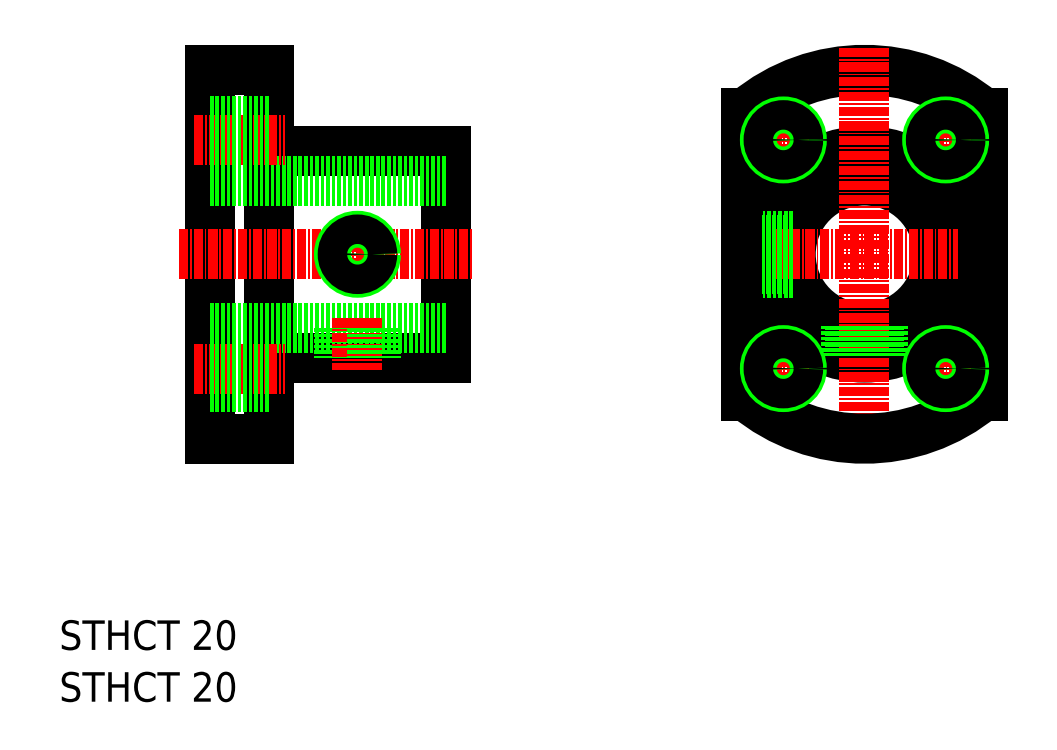
<metadata>
{"format":"dxf","ext":"dxf","renderer":"ezdxf+matplotlib","layout":"modelspace","background":"white","min_lineweight":24,"dpi":150}
</metadata>
<code>
0
SECTION
2
ENTITIES
0
TEXT
8
0
10
1249
20
-1037
30
0
40
4
1
STHCT 20
0
TEXT
8
0
10
1249
20
-1044
30
0
40
4
1
STHCT 20
0
LINE
8
0
10
1270
20
-958.3
30
0
11
1270
21
-1008
31
0
0
LINE
8
0
10
1278
20
-958.3
30
0
11
1278
21
-1008
31
0
0
LINE
8
0
10
1302
20
-969.3
30
0
11
1302
21
-997.3
31
0
0
LINE
8
0
10
1278
20
-997.3
30
0
11
1302
21
-997.3
31
0
0
LINE
8
0
10
1270
20
-993.3
30
0
11
1302
21
-993.3
31
0
0
LINE
8
CENTER
10
1266
20
-983.3
30
0
11
1306
21
-983.3
31
0
0
LINE
8
0
10
1270
20
-1008
30
0
11
1278
21
-1008
31
0
0
LINE
8
CENTER
10
1268
20
-998.8
30
0
11
1280
21
-998.8
31
0
0
LINE
8
0
10
1270
20
-983.3
30
0
11
1270
21
-983.3
31
0
0
LINE
8
0
10
1287
20
-993.3
30
0
11
1287
21
-997.3
31
0
0
LINE
8
0
10
1288
20
-993.3
30
0
11
1288
21
-997.3
31
0
0
LINE
8
CENTER
10
1290
20
-992
30
0
11
1290
21
-999
31
0
0
LINE
8
0
10
1292
20
-993.3
30
0
11
1292
21
-997.3
31
0
0
LINE
8
0
10
1292
20
-993.3
30
0
11
1292
21
-997.3
31
0
0
LINE
8
0
10
1278
20
-969.3
30
0
11
1302
21
-969.3
31
0
0
LINE
8
0
10
1270
20
-973.3
30
0
11
1302
21
-973.3
31
0
0
LINE
8
0
10
1270
20
-970.8
30
0
11
1270
21
-970.8
31
0
0
LINE
8
0
10
1270
20
-958.3
30
0
11
1278
21
-958.3
31
0
0
LINE
8
CENTER
10
1268
20
-967.8
30
0
11
1280
21
-967.8
31
0
0
CIRCLE
8
0
10
1359
20
-983.3
30
0
40
10
0
CIRCLE
8
0
10
1359
20
-983.3
30
0
40
14
0
ARC
8
0
10
1359
20
-983.3
30
0
40
25
50
50.21
51
129.8
0
LINE
8
CENTER
10
1359
20
-955.3
30
0
11
1359
21
-1011
31
0
0
LINE
8
CENTER
10
1341
20
-983.3
30
0
11
1377
21
-983.3
31
0
0
LINE
8
0
10
1270
20
-965.3
30
0
11
1278
21
-965.3
31
0
0
LINE
8
0
10
1270
20
-970.3
30
0
11
1278
21
-970.3
31
0
0
LINE
8
0
10
1270
20
-965.8
30
0
11
1278
21
-965.8
31
0
0
LINE
8
0
10
1270
20
-969.8
30
0
11
1278
21
-969.8
31
0
0
LINE
8
0
10
1270
20
-996.3
30
0
11
1278
21
-996.3
31
0
0
LINE
8
0
10
1270
20
-996.8
30
0
11
1278
21
-996.8
31
0
0
LINE
8
0
10
1270
20
-1001
30
0
11
1278
21
-1001
31
0
0
LINE
8
0
10
1270
20
-1001
30
0
11
1278
21
-1001
31
0
0
LINE
8
CENTER
10
1290
20
-979.8
30
0
11
1290
21
-986.8
31
0
0
CIRCLE
8
0
10
1290
20
-983.3
30
0
40
2.5
0
CIRCLE
8
0
10
1290
20
-983.3
30
0
40
2
0
LINE
8
0
10
1343
20
-964.1
30
0
11
1343
21
-1003
31
0
0
LINE
8
0
10
1375
20
-964.1
30
0
11
1375
21
-1003
31
0
0
LINE
8
0
10
1356
20
-993
30
0
11
1356
21
-997.1
31
0
0
LINE
8
0
10
1361
20
-993.1
30
0
11
1361
21
-997.2
31
0
0
LINE
8
0
10
1361
20
-993
30
0
11
1361
21
-997.1
31
0
0
LINE
8
0
10
1357
20
-993.1
30
0
11
1357
21
-997.2
31
0
0
LINE
8
0
10
1349
20
-985.3
30
0
11
1345
21
-985.3
31
0
0
LINE
8
0
10
1349
20
-985.8
30
0
11
1345
21
-985.8
31
0
0
LINE
8
0
10
1349
20
-980.8
30
0
11
1345
21
-980.8
31
0
0
LINE
8
0
10
1349
20
-981.3
30
0
11
1345
21
-981.3
31
0
0
ARC
8
0
10
1359
20
-983.3
30
0
40
25
50
230.2
51
309.8
0
LINE
8
CENTER
10
1348
20
-964.3
30
0
11
1348
21
-971.3
31
0
0
LINE
8
CENTER
10
1344
20
-967.8
30
0
11
1351
21
-967.8
31
0
0
CIRCLE
8
0
10
1348
20
-967.8
30
0
40
2.5
0
CIRCLE
8
0
10
1348
20
-967.8
30
0
40
2
0
LINE
8
CENTER
10
1370
20
-964.3
30
0
11
1370
21
-971.3
31
0
0
LINE
8
CENTER
10
1366
20
-967.8
30
0
11
1373
21
-967.8
31
0
0
CIRCLE
8
0
10
1370
20
-967.8
30
0
40
2.5
0
CIRCLE
8
0
10
1370
20
-967.8
30
0
40
2
0
LINE
8
CENTER
10
1370
20
-995.3
30
0
11
1370
21
-1002
31
0
0
LINE
8
CENTER
10
1366
20
-998.8
30
0
11
1373
21
-998.8
31
0
0
CIRCLE
8
0
10
1370
20
-998.8
30
0
40
2.5
0
CIRCLE
8
0
10
1370
20
-998.8
30
0
40
2
0
LINE
8
CENTER
10
1348
20
-995.3
30
0
11
1348
21
-1002
31
0
0
LINE
8
CENTER
10
1344
20
-998.8
30
0
11
1351
21
-998.8
31
0
0
CIRCLE
8
0
10
1348
20
-998.8
30
0
40
2.5
0
CIRCLE
8
0
10
1348
20
-998.8
30
0
40
2
0
ENDSEC
0
EOF

</code>
